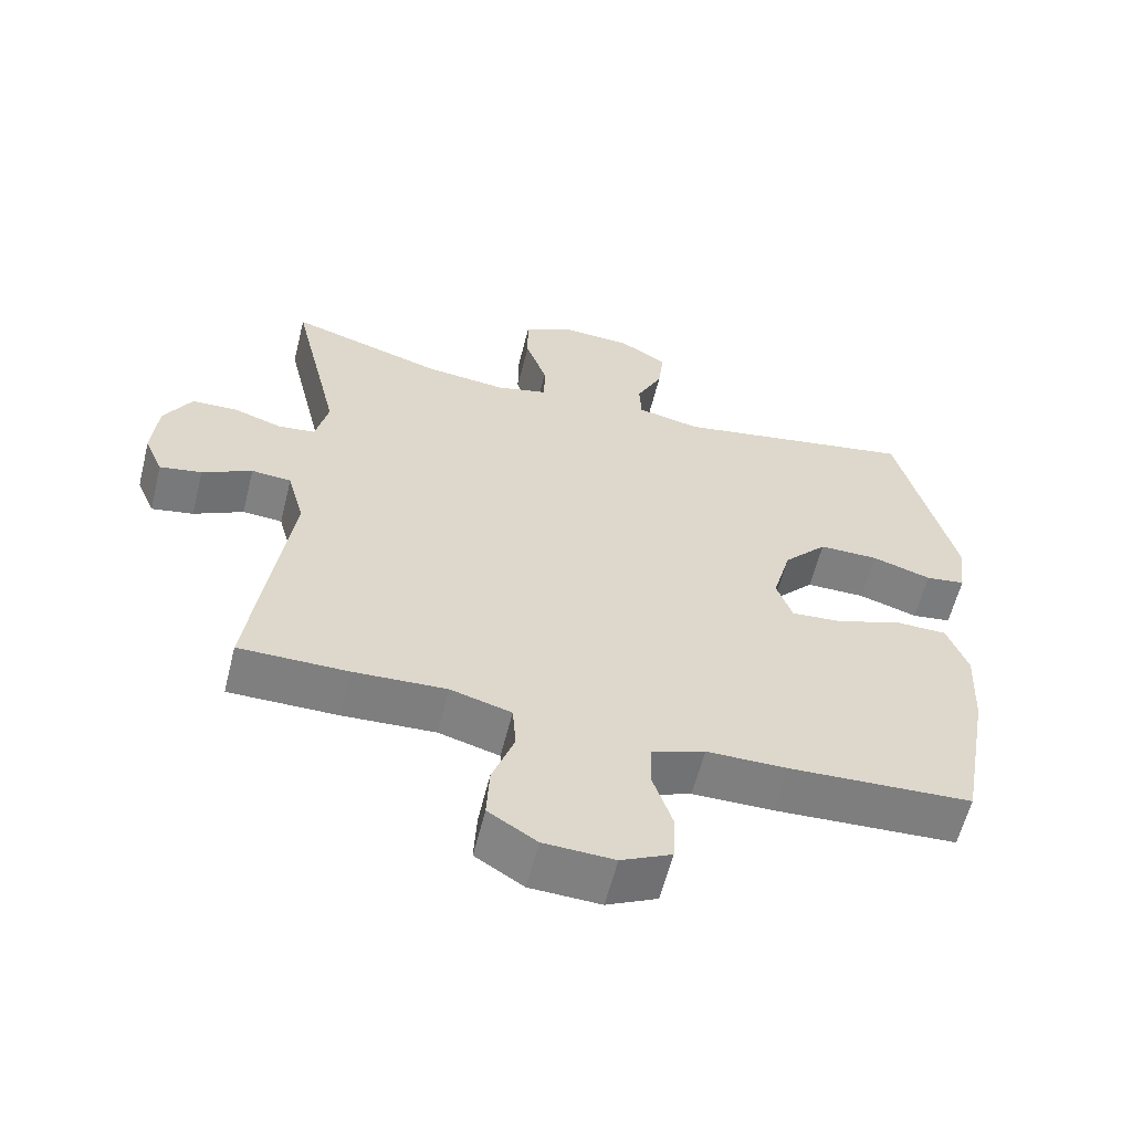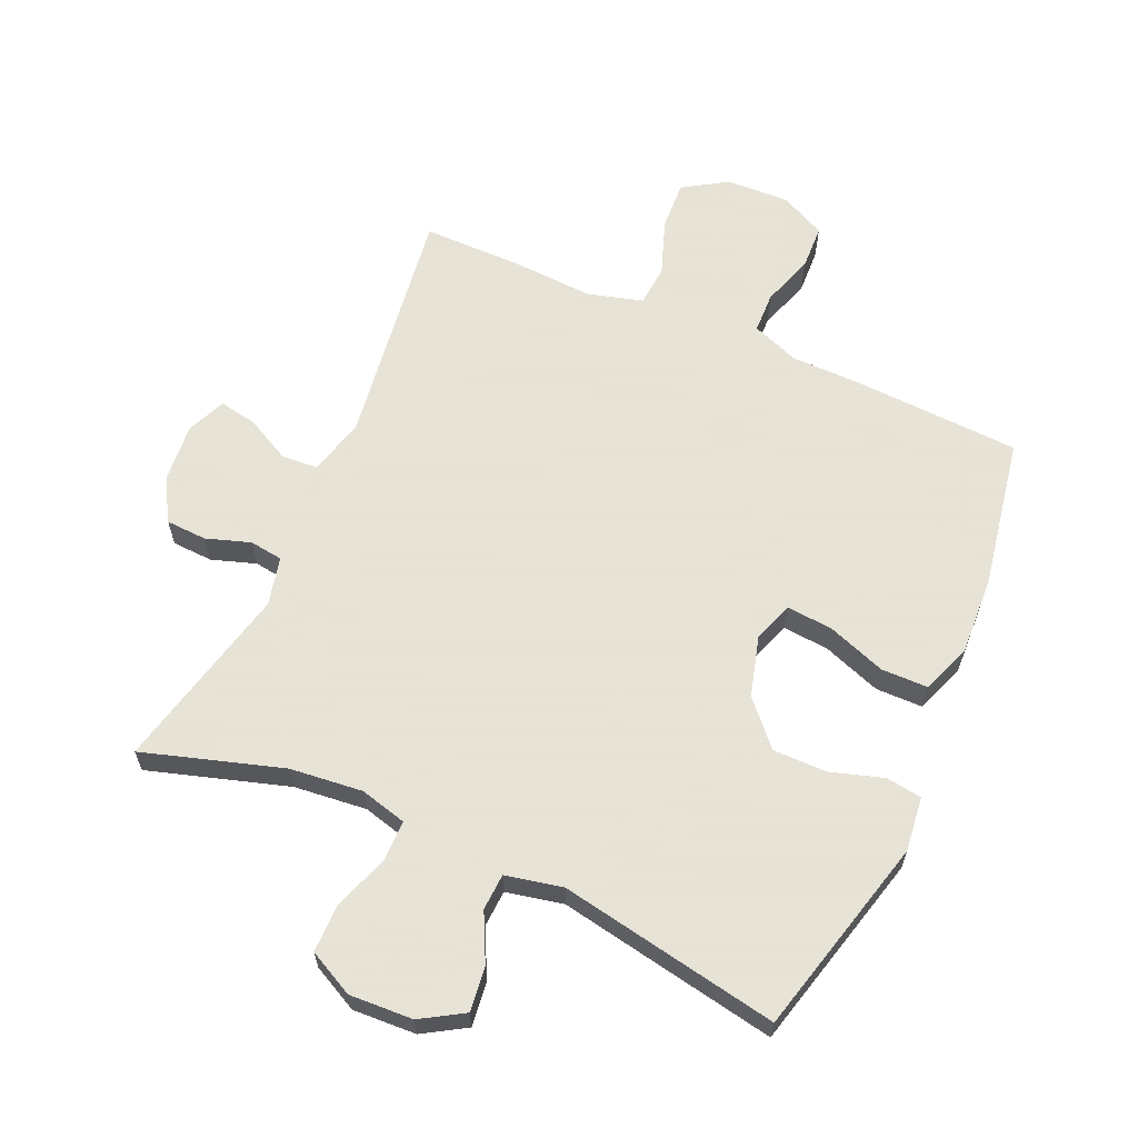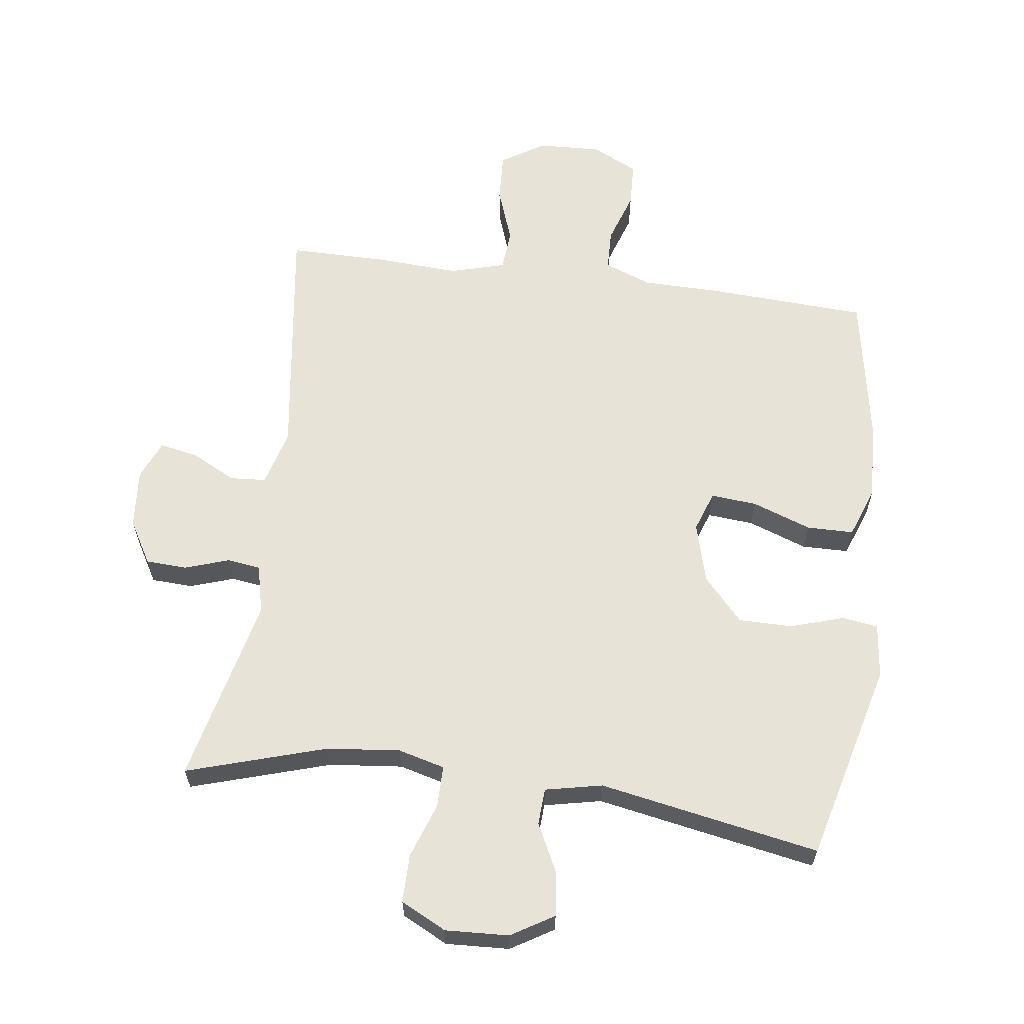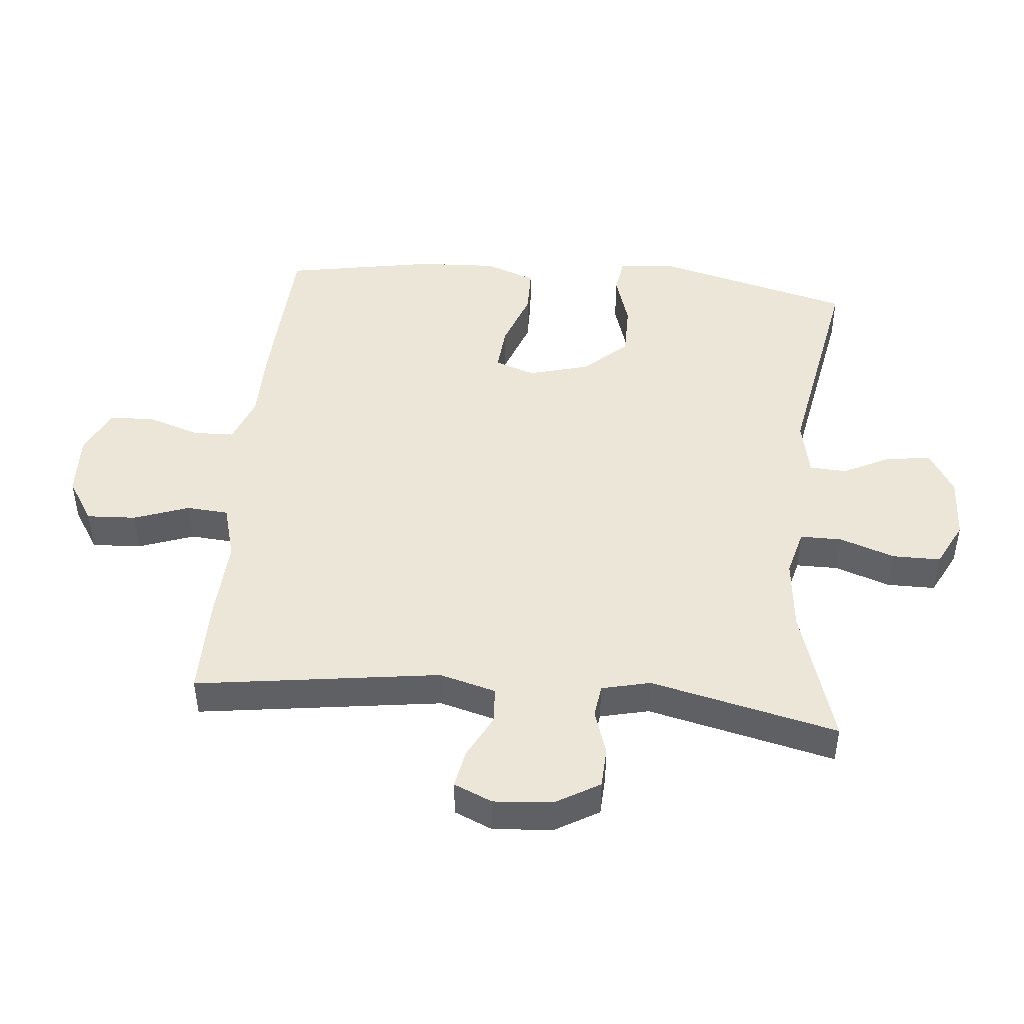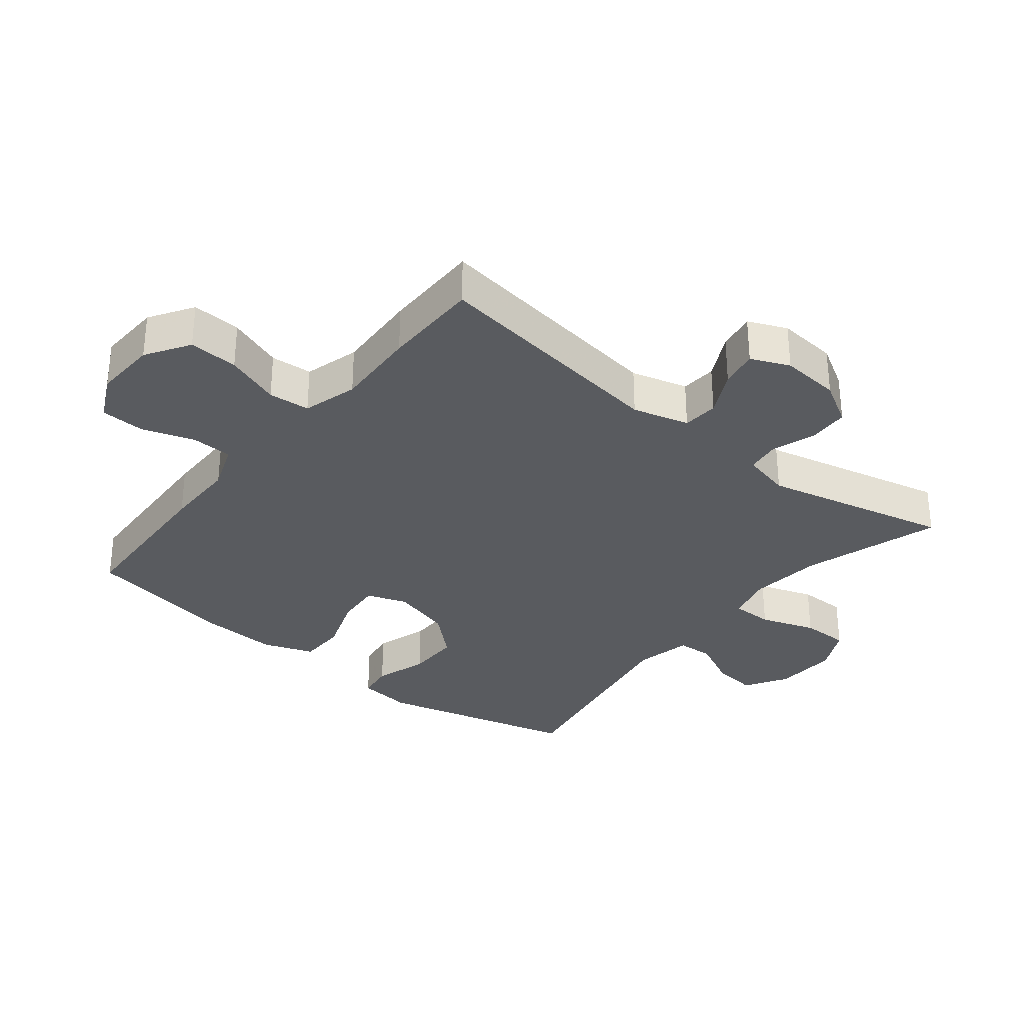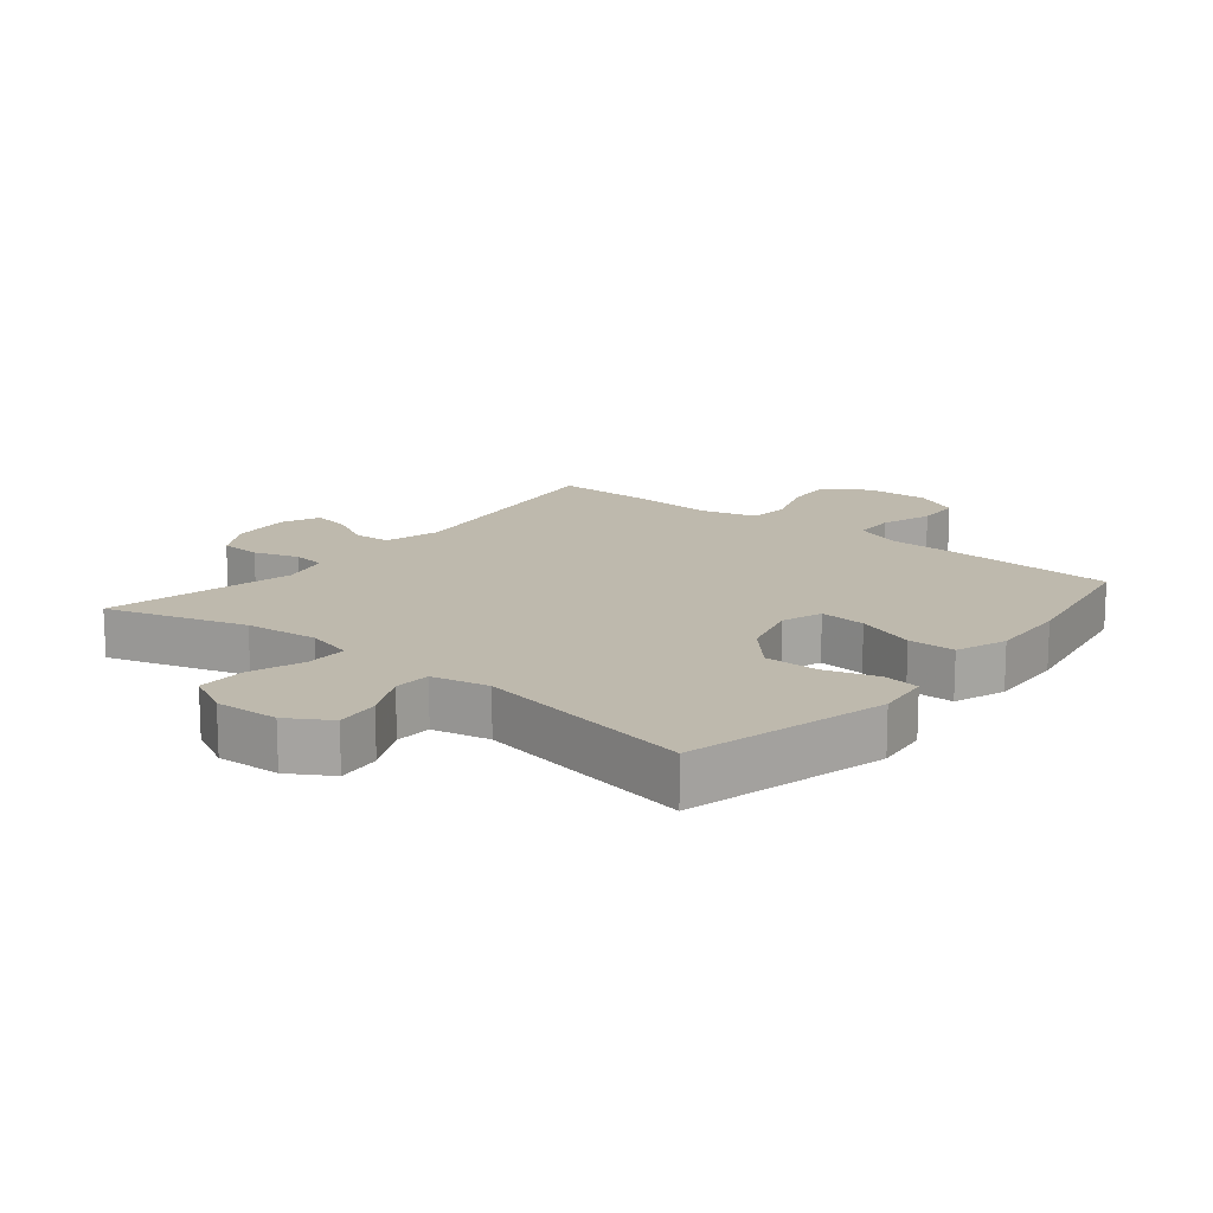
<metadata>
{"format":"obj","ext":"obj","renderer":"f3d","projection":"perspective","resolution":1024,"background":"white","views":[{"elev":-59.9,"azim":-14.0,"up":"+Z"},{"elev":62.8,"azim":23.9,"up":"+Y"},{"elev":62.2,"azim":7.6,"up":"+Y"},{"elev":46.1,"azim":-84.6,"up":"+Y"},{"elev":-32.0,"azim":-128.9,"up":"+Y"},{"elev":15.2,"azim":39.1,"up":"+Y"}]}
</metadata>
<code>
v 0.5 0.07 -0.5
v 0.243 0.07 -0.513
v 0.129 0.07 -0.514
v 0.055 0.07 -0.542
v 0.053 0.07 -0.606
v 0.08 0.07 -0.687
v 0.077 0.07 -0.757
v 0.006 0.07 -0.792
v -0.093 0.07 -0.788
v -0.161 0.07 -0.745
v -0.157 0.07 -0.668
v -0.126 0.07 -0.582
v -0.131 0.07 -0.517
v -0.217 0.07 -0.493
v -0.347 0.07 -0.5
v -0.5 0.07 -0.5
v -0.447 0.07 -0.12
v -0.471 0.07 -0.032
v -0.527 0.07 -0.028
v -0.597 0.07 -0.064
v -0.656 0.07 -0.075
v -0.682 0.07 -0.015
v -0.674 0.07 0.078
v -0.635 0.07 0.145
v -0.571 0.07 0.148
v -0.502 0.07 0.125
v -0.45 0.07 0.132
v -0.432 0.07 0.208
v -0.5 0.07 0.5
v -0.283 0.07 0.433
v -0.169 0.07 0.421
v -0.096 0.07 0.44
v -0.096 0.07 0.505
v -0.126 0.07 0.591
v -0.126 0.07 0.666
v -0.055 0.07 0.702
v 0.044 0.07 0.697
v 0.11 0.07 0.657
v 0.102 0.07 0.588
v 0.065 0.07 0.513
v 0.068 0.07 0.456
v 0.157 0.07 0.437
v 0.5 0.07 0.5
v 0.58 0.07 0.189
v 0.57 0.07 0.104
v 0.514 0.07 0.096
v 0.431 0.07 0.122
v 0.347 0.07 0.122
v 0.286 0.07 0.055
v 0.26 0.07 -0.039
v 0.282 0.07 -0.102
v 0.354 0.07 -0.096
v 0.446 0.07 -0.063
v 0.519 0.07 -0.064
v 0.548 0.07 -0.143
v 0.542 0.07 -0.266
v 0.5 0 -0.5
v 0.243 0 -0.513
v 0.129 0 -0.514
v 0.055 0 -0.542
v 0.053 0 -0.606
v 0.08 0 -0.687
v 0.077 0 -0.757
v 0.006 0 -0.792
v -0.093 0 -0.788
v -0.161 0 -0.745
v -0.157 0 -0.668
v -0.126 0 -0.582
v -0.131 0 -0.517
v -0.217 0 -0.493
v -0.347 0 -0.5
v -0.5 0 -0.5
v -0.447 0 -0.12
v -0.471 0 -0.032
v -0.527 0 -0.028
v -0.597 0 -0.064
v -0.656 0 -0.075
v -0.682 0 -0.015
v -0.674 0 0.078
v -0.635 0 0.145
v -0.571 0 0.148
v -0.502 0 0.125
v -0.45 0 0.132
v -0.432 0 0.208
v -0.5 0 0.5
v -0.283 0 0.433
v -0.169 0 0.421
v -0.096 0 0.44
v -0.096 0 0.505
v -0.126 0 0.591
v -0.126 0 0.666
v -0.055 0 0.702
v 0.044 0 0.697
v 0.11 0 0.657
v 0.102 0 0.588
v 0.065 0 0.513
v 0.068 0 0.456
v 0.157 0 0.437
v 0.5 0 0.5
v 0.58 0 0.189
v 0.57 0 0.104
v 0.514 0 0.096
v 0.431 0 0.122
v 0.347 0 0.122
v 0.286 0 0.055
v 0.26 0 -0.039
v 0.282 0 -0.102
v 0.354 0 -0.096
v 0.446 0 -0.063
v 0.519 0 -0.064
v 0.548 0 -0.143
v 0.542 0 -0.266
f 52 53 54 55
f 51 52 55 56
f 44 45 46 47
f 42 43 44 47
f 41 42 47 48
f 37 38 39 40
f 37 40 41
f 36 37 41
f 33 34 35 36
f 32 33 36 41
f 31 32 41 48
f 28 29 30
f 27 28 30 31
f 23 24 25 26
f 23 26 27
f 22 23 27
f 19 20 21 22
f 18 19 22 27
f 17 18 27 31
f 14 15 16 17
f 13 14 17 31
f 9 10 11 12
f 5 6 7 8
f 4 5 8 9
f 56 1 2 3
f 51 56 3 4
f 31 48 49
f 31 49 50
f 13 31 50 51
f 12 13 51
f 4 9 12 51
f 111 110 109 108
f 112 111 108 107
f 103 102 101 100
f 103 100 99 98
f 104 103 98 97
f 96 95 94 93
f 97 96 93
f 97 93 92
f 92 91 90 89
f 97 92 89 88
f 104 97 88 87
f 86 85 84
f 87 86 84 83
f 82 81 80 79
f 83 82 79
f 83 79 78
f 78 77 76 75
f 83 78 75 74
f 87 83 74 73
f 73 72 71 70
f 87 73 70 69
f 68 67 66 65
f 64 63 62 61
f 65 64 61 60
f 59 58 57 112
f 60 59 112 107
f 105 104 87
f 106 105 87
f 107 106 87 69
f 107 69 68
f 107 68 65 60
f 1 57 58 2
f 2 58 59 3
f 3 59 60 4
f 4 60 61 5
f 5 61 62 6
f 6 62 63 7
f 7 63 64 8
f 8 64 65 9
f 9 65 66 10
f 10 66 67 11
f 11 67 68 12
f 12 68 69 13
f 13 69 70 14
f 14 70 71 15
f 15 71 72 16
f 16 72 73 17
f 17 73 74 18
f 18 74 75 19
f 19 75 76 20
f 20 76 77 21
f 21 77 78 22
f 22 78 79 23
f 23 79 80 24
f 24 80 81 25
f 25 81 82 26
f 26 82 83 27
f 27 83 84 28
f 28 84 85 29
f 29 85 86 30
f 30 86 87 31
f 31 87 88 32
f 32 88 89 33
f 33 89 90 34
f 34 90 91 35
f 35 91 92 36
f 36 92 93 37
f 37 93 94 38
f 38 94 95 39
f 39 95 96 40
f 40 96 97 41
f 41 97 98 42
f 42 98 99 43
f 43 99 100 44
f 44 100 101 45
f 45 101 102 46
f 46 102 103 47
f 47 103 104 48
f 48 104 105 49
f 49 105 106 50
f 50 106 107 51
f 51 107 108 52
f 52 108 109 53
f 53 109 110 54
f 54 110 111 55
f 55 111 112 56
f 56 112 57 1

</code>
